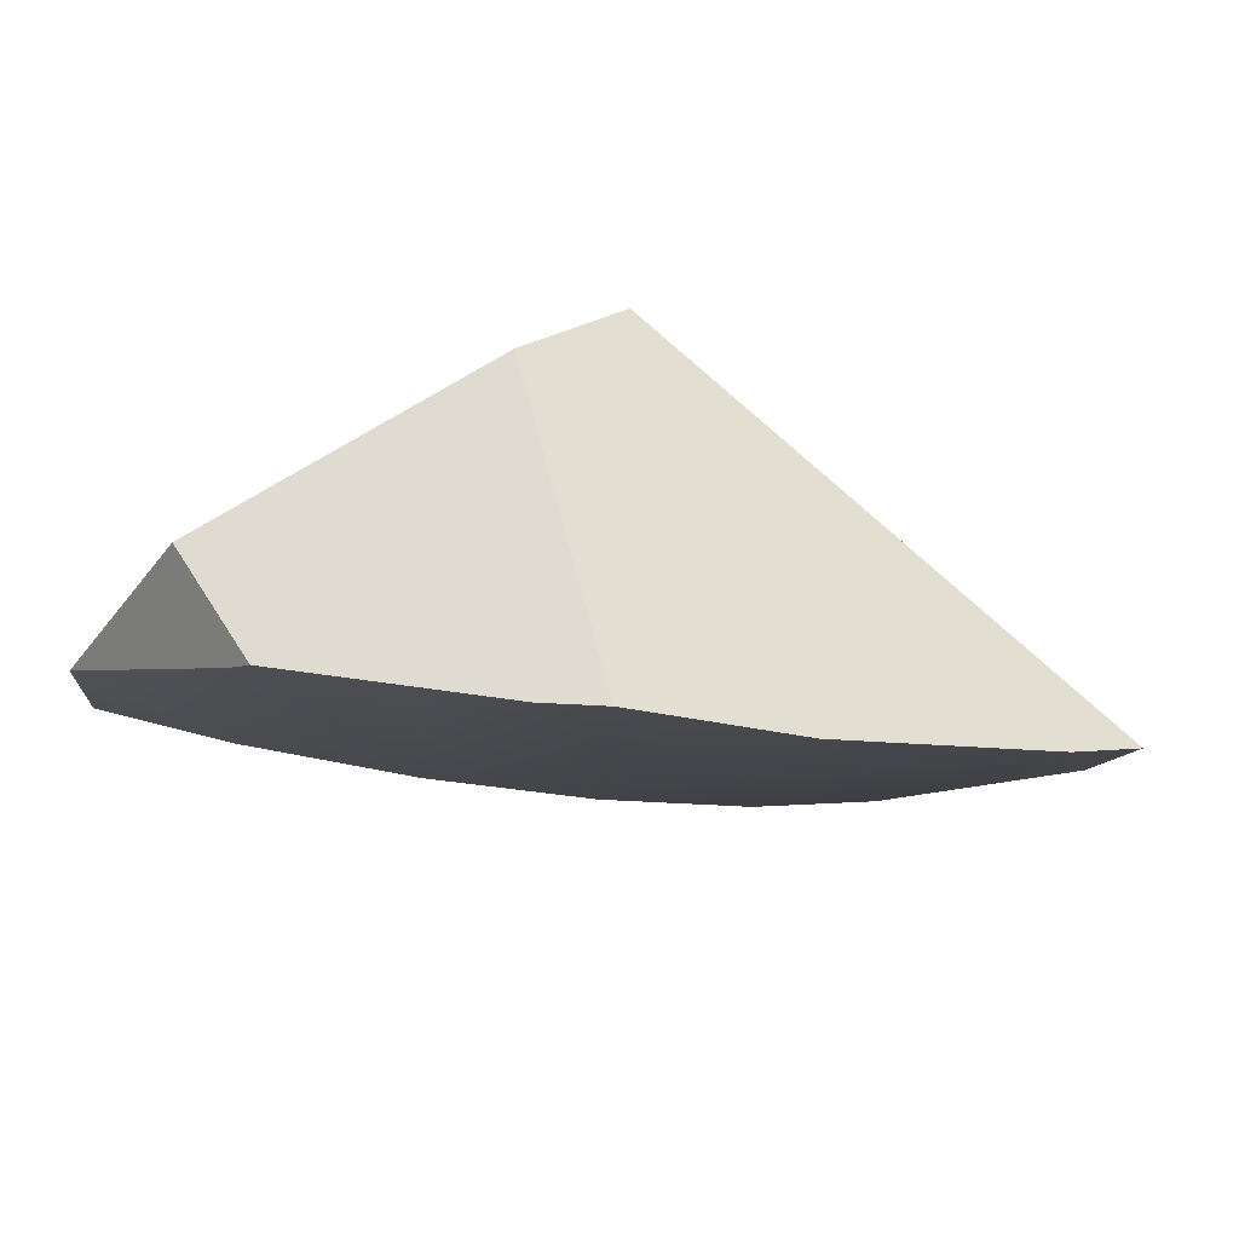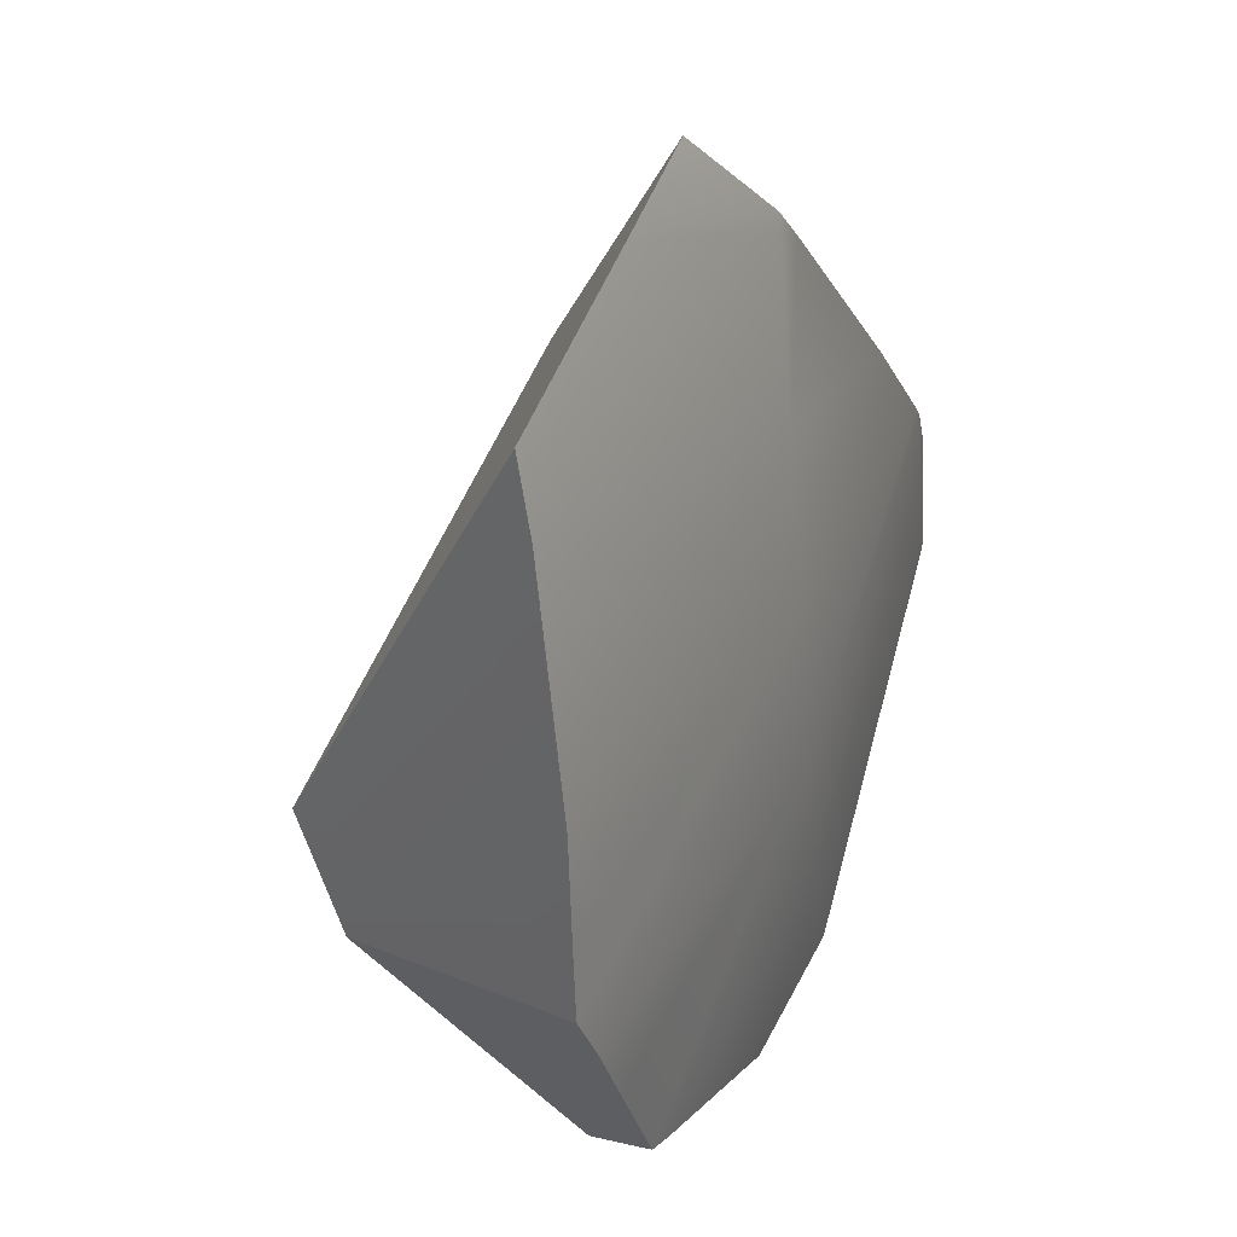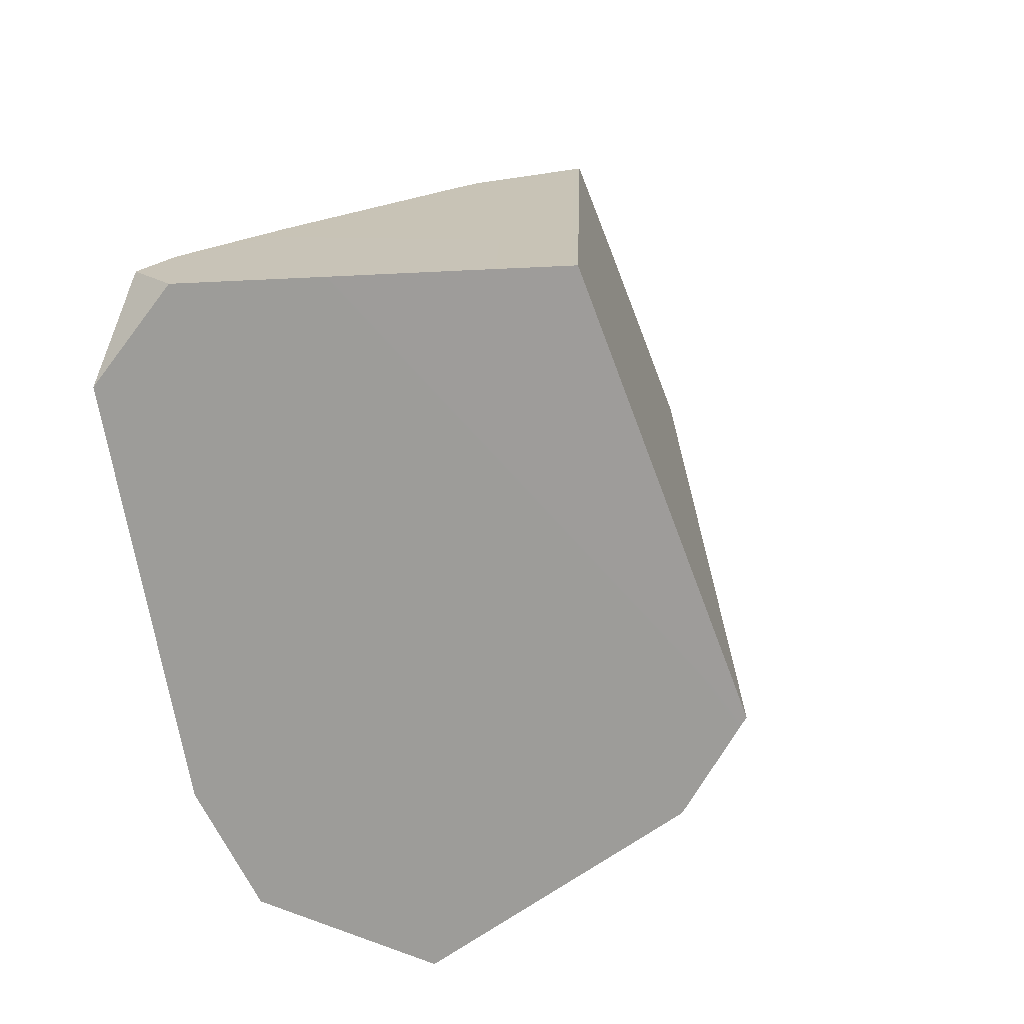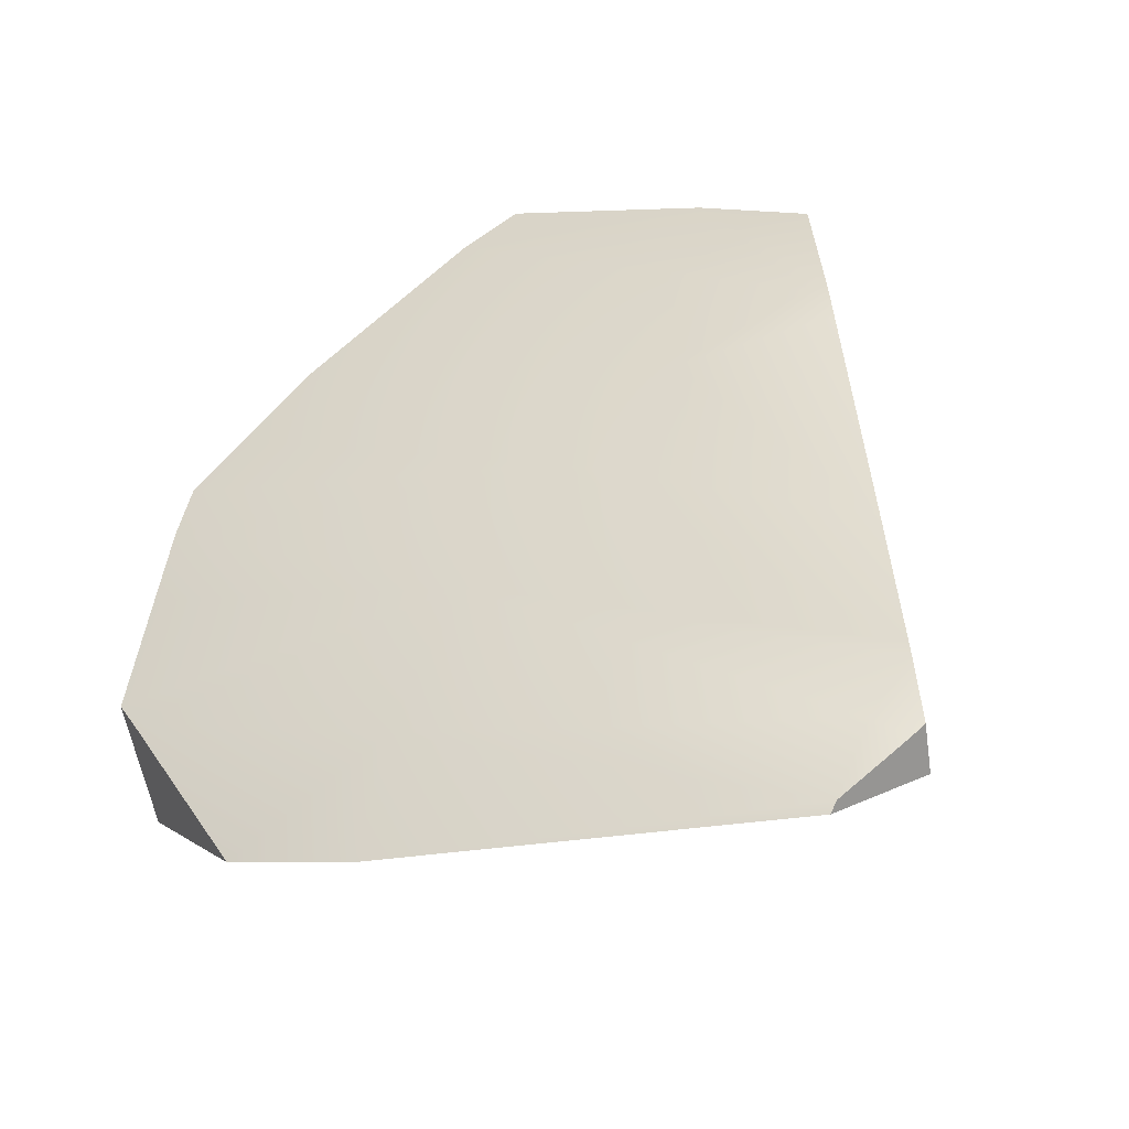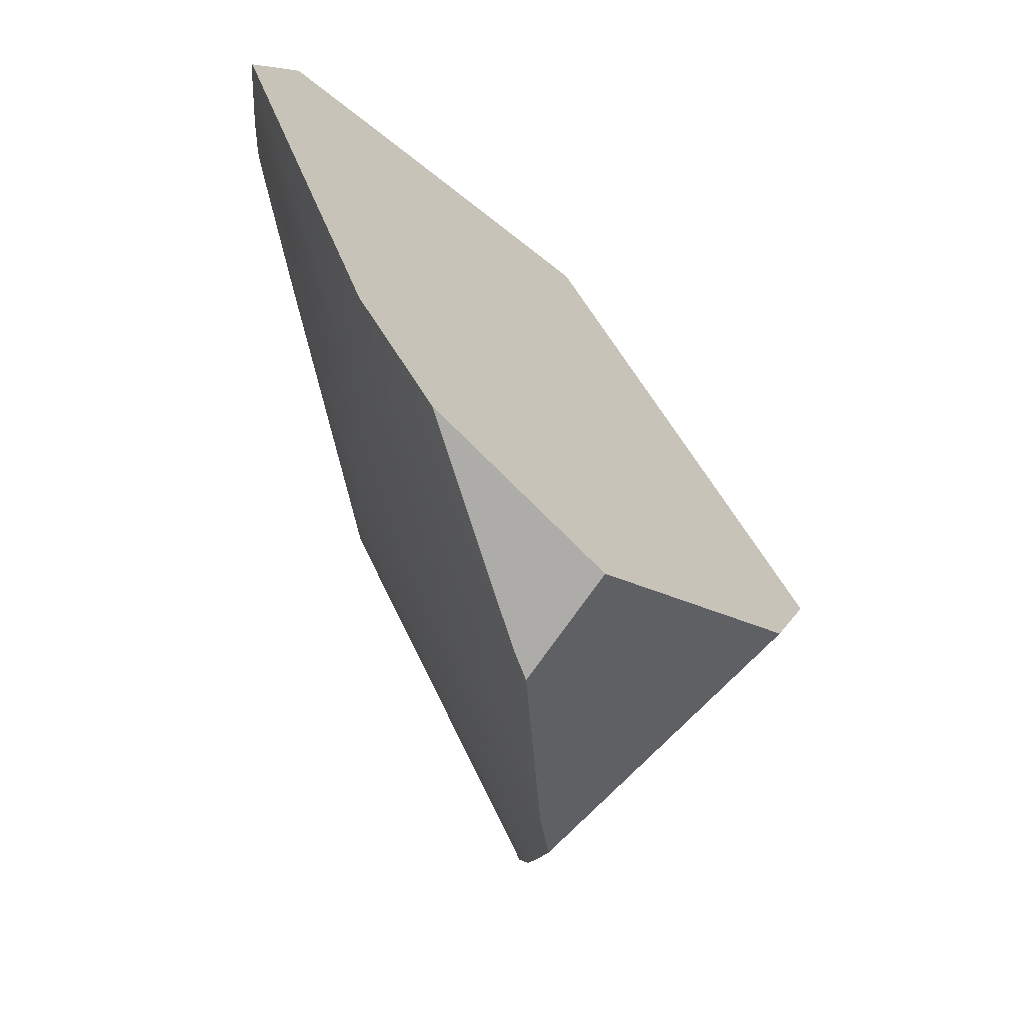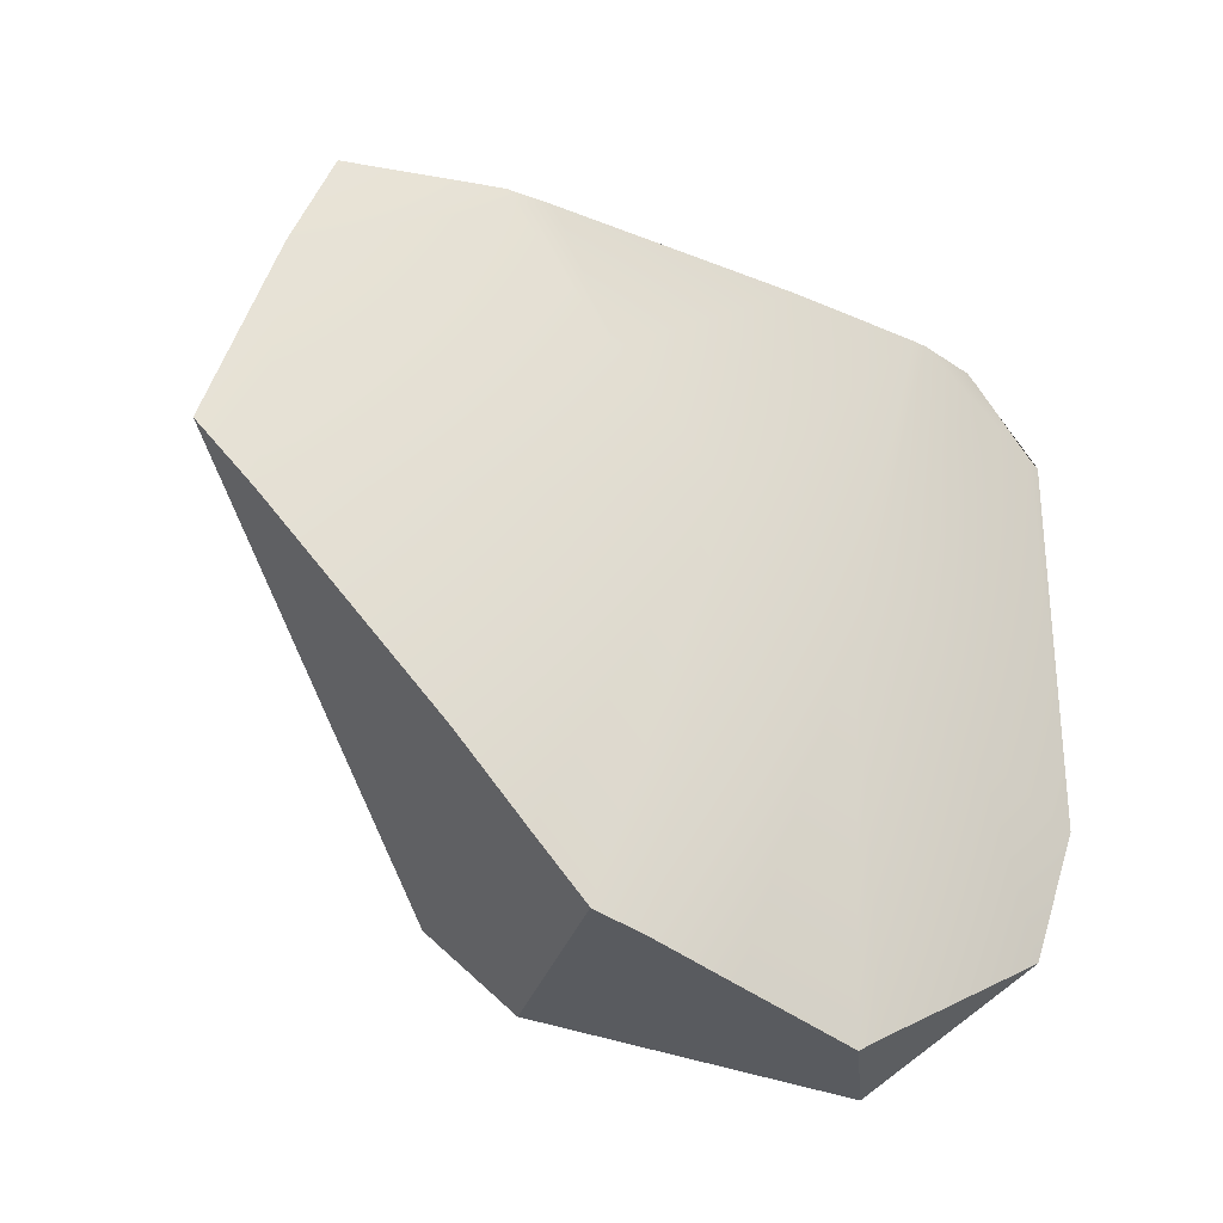
<metadata>
{"format":"obj","ext":"obj","renderer":"f3d","projection":"perspective","resolution":1024,"background":"white","views":[{"elev":-75.7,"azim":167.2,"up":"+Y"},{"elev":-39.3,"azim":-84.8,"up":"+Y"},{"elev":43.3,"azim":112.0,"up":"+Y"},{"elev":61.0,"azim":107.1,"up":"+Z"},{"elev":-34.0,"azim":86.7,"up":"+Y"},{"elev":-60.2,"azim":-45.7,"up":"+Y"}]}
</metadata>
<code>
g Sphere_cell.087_cell.003
v 0.07794 0.1694 0.06545
v 0.06778 0.1622 0.08736
v 0.05748 0.1579 0.08666
v 0.05207 0.1625 0.0332
v 0.03436 0.1577 0.01121
v -0.003076 0.1476 -0.03502
v -0.2282 0.04614 -0.004322
v -0.03546 0.1388 -0.07506
v -0.1673 0.06823 0.02849
v -0.1463 0.07645 0.03502
v -0.03113 0.122 0.06802
v 0.03275 0.1476 0.08407
v 0.03915 0.1502 0.0854
v 0.06778 0.1622 0.08736
v 0.07794 0.1694 0.06545
v 0.1153 0.136 0.08497
v 0.1091 0.1367 0.0854
v 0.07458 0.1584 0.08719
v 0.1094 -0.1795 -0.05092
v 0.1009 -0.186 -0.04418
v 0.1091 -0.1762 -0.0385
v 0.138 -0.1575 -0.0736
v 0.1721 -0.1024 -0.002405
v 0.0352 -0.1204 -0.1614
v 0.138 -0.1575 -0.0736
v 0.1721 -0.1024 -0.002405
v 0.05207 0.1625 0.0332
v 0.1676 -0.04508 0.02849
v 0.1153 0.136 0.08497
v 0.07794 0.1694 0.06545
v -0.003143 -0.08306 -0.1793
v 0.03436 0.1577 0.01121
v -0.03546 0.1388 -0.07506
v -0.003076 0.1476 -0.03502
v -0.2281 -0.1034 -0.06256
v -0.1982 -0.121 -0.05967
v -0.003143 -0.08306 -0.1793
v -0.05622 -0.1885 -0.06018
v -0.09907 -0.1707 -0.0577
v 0.0352 -0.1204 -0.1614
v -0.02374 -0.2017 -0.0619
v -0.2281 -0.1034 -0.06256
v -0.003143 -0.08306 -0.1793
v -0.03546 0.1388 -0.07506
v -0.2282 0.04614 -0.004322
v -0.2309 -0.008113 -0.02393
v -0.1982 -0.121 -0.05967
v -0.2281 -0.1034 -0.06256
v -0.2309 -0.008113 -0.02393
v -0.1615 0.06124 0.02849
v -0.1673 0.06823 0.02849
v -0.2282 0.04614 -0.004322
v -0.1463 0.07645 0.03502
v -0.1035 0.01365 0.02849
v -0.03737 -0.02172 0.02849
v -0.09907 -0.1707 -0.0577
v -0.03113 0.122 0.06802
v -0.05622 -0.1885 -0.06018
v -0.02374 -0.2017 -0.0619
v 0.03275 0.1476 0.08407
v 0.03442 -0.04349 0.02849
v 0.03915 0.1502 0.0854
v 0.003411 -0.1994 -0.05647
v 0.04234 -0.1941 -0.05158
v 0.1009 -0.186 -0.04418
v 0.1091 -0.1762 -0.0385
v 0.1091 -0.05085 0.02849
v 0.1721 -0.1024 -0.002405
v 0.1676 -0.04508 0.02849
v 0.07102 0.1405 0.0854
v 0.1091 0.1367 0.0854
v 0.1153 0.136 0.08497
v 0.07458 0.1584 0.08719
v 0.06778 0.1622 0.08736
v 0.05748 0.1579 0.08666
v -0.02374 -0.2017 -0.0619
v 0.003411 -0.1994 -0.05647
v 0.04234 -0.1941 -0.05158
v 0.0352 -0.1204 -0.1614
v 0.138 -0.1575 -0.0736
v 0.1094 -0.1795 -0.05092
v 0.1009 -0.186 -0.04418
g Sphere_cell.087_cell.003_0
f 3 2 1
f 3 1 4
f 3 4 5
f 5 6 3
f 7 3 6
f 6 8 7
f 7 9 3
f 9 10 3
f 10 11 3
f 11 12 3
f 12 13 3
f 16 15 14
f 14 17 16
f 14 18 17
f 21 20 19
f 19 22 21
f 22 23 21
f 26 25 24
f 24 27 26
f 27 28 26
f 27 29 28
f 27 30 29
f 24 31 27
f 31 32 27
f 31 33 32
f 33 34 32
f 37 36 35
f 37 38 36
f 38 39 36
f 37 40 38
f 40 41 38
f 44 43 42
f 42 45 44
f 42 46 45
f 49 48 47
f 50 49 47
f 50 51 49
f 51 52 49
f 53 51 50
f 50 54 53
f 47 54 50
f 55 54 47
f 56 55 47
f 54 57 53
f 54 55 57
f 55 56 58
f 55 58 59
f 55 60 57
f 60 55 61
f 62 60 61
f 55 59 63
f 63 61 55
f 61 63 64
f 61 64 65
f 61 65 66
f 66 67 61
f 67 66 68
f 69 67 68
f 61 70 62
f 70 61 67
f 67 69 71
f 71 70 67
f 69 72 71
f 70 71 73
f 70 73 74
f 74 62 70
f 74 75 62
f 78 77 76
f 79 78 76
f 78 79 80
f 80 81 78
f 81 82 78

</code>
